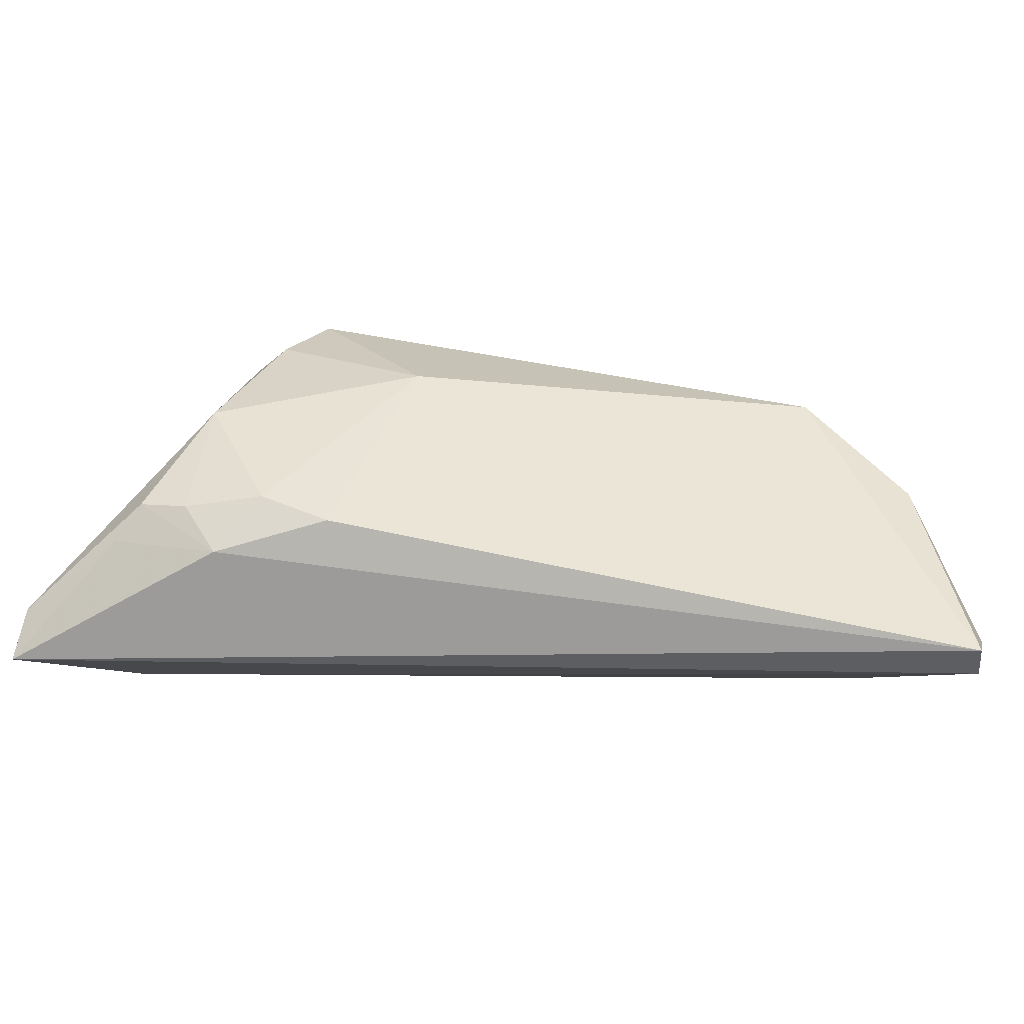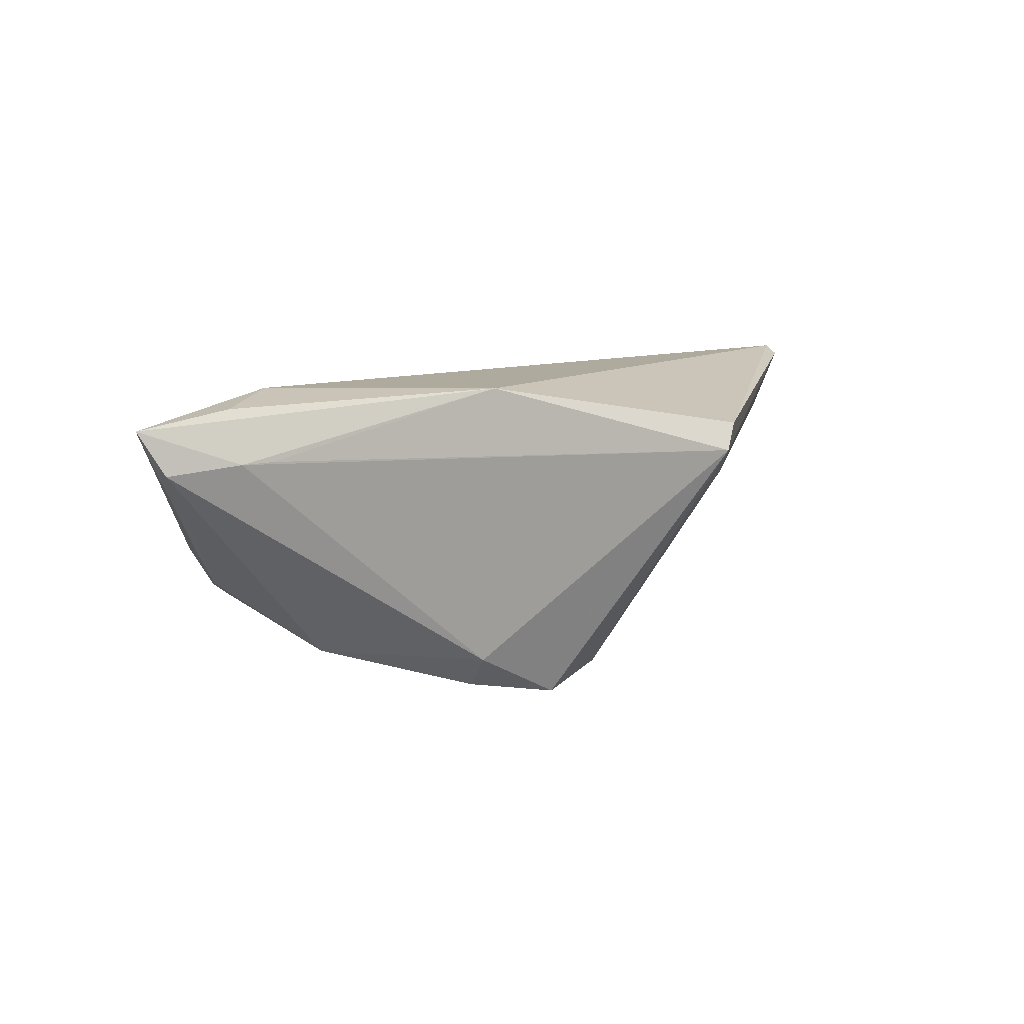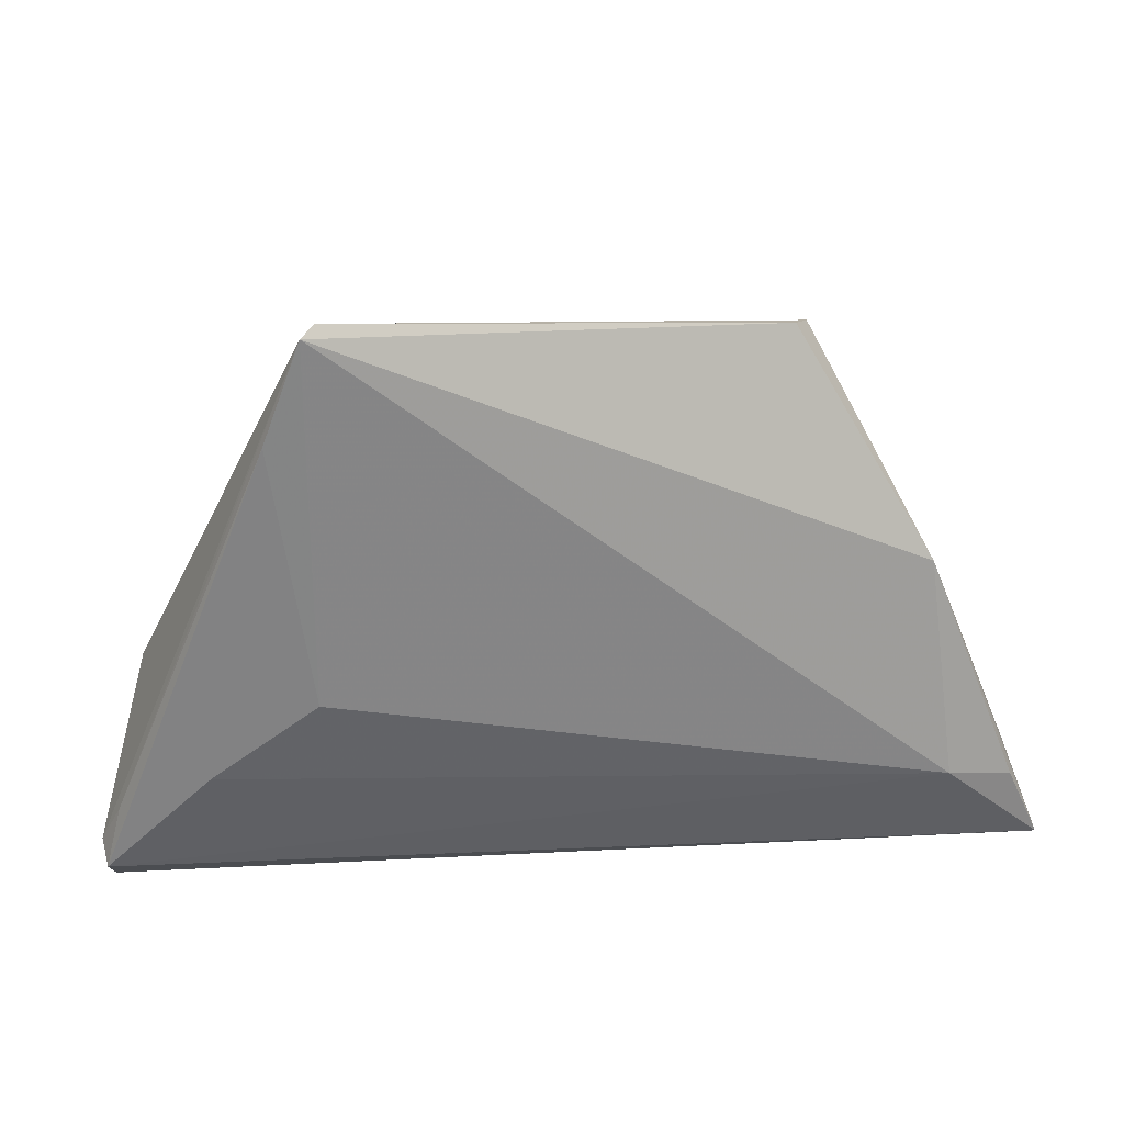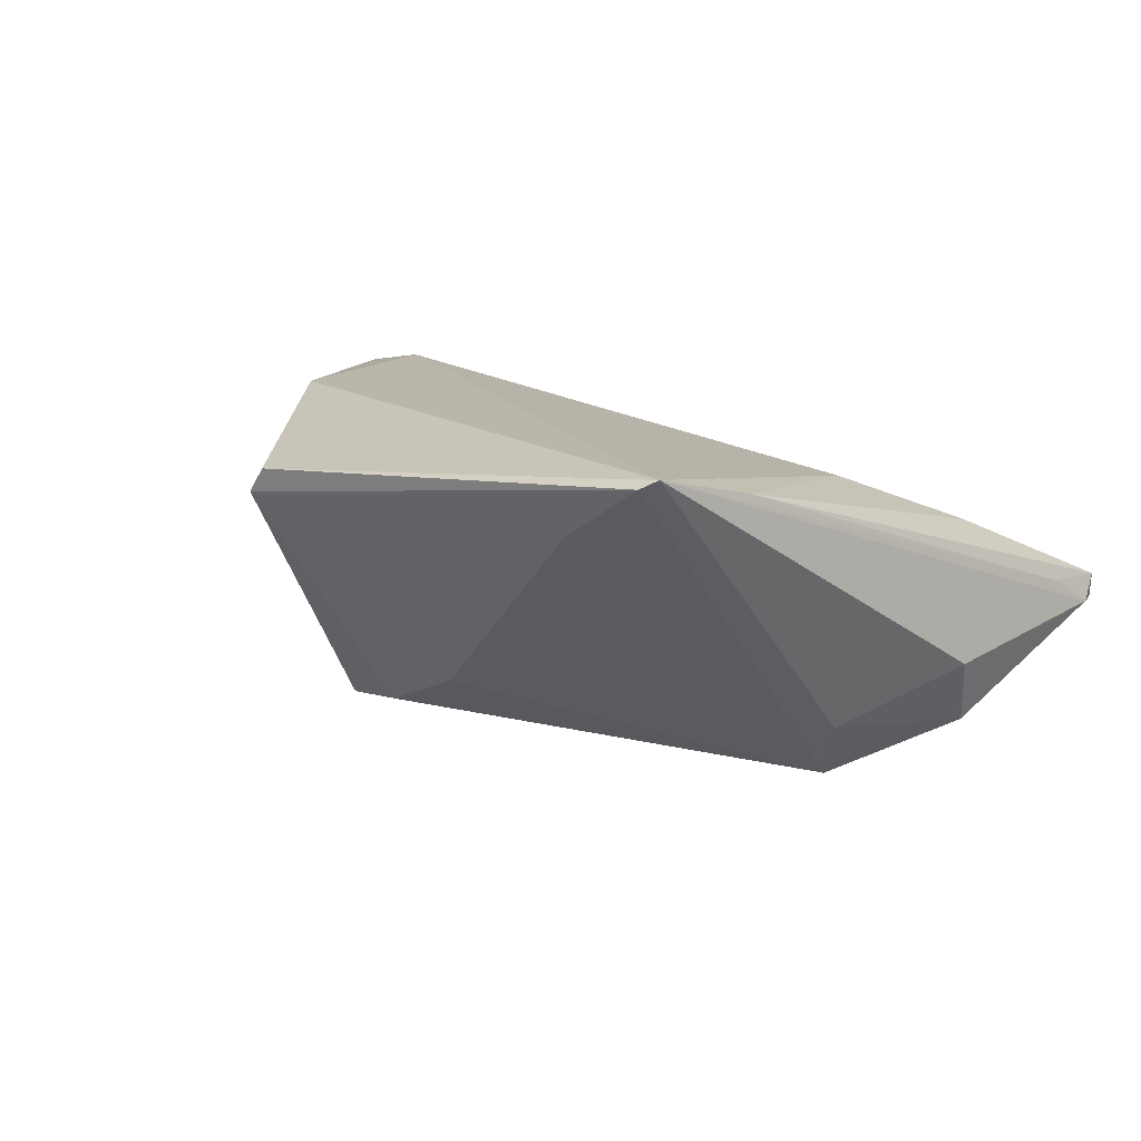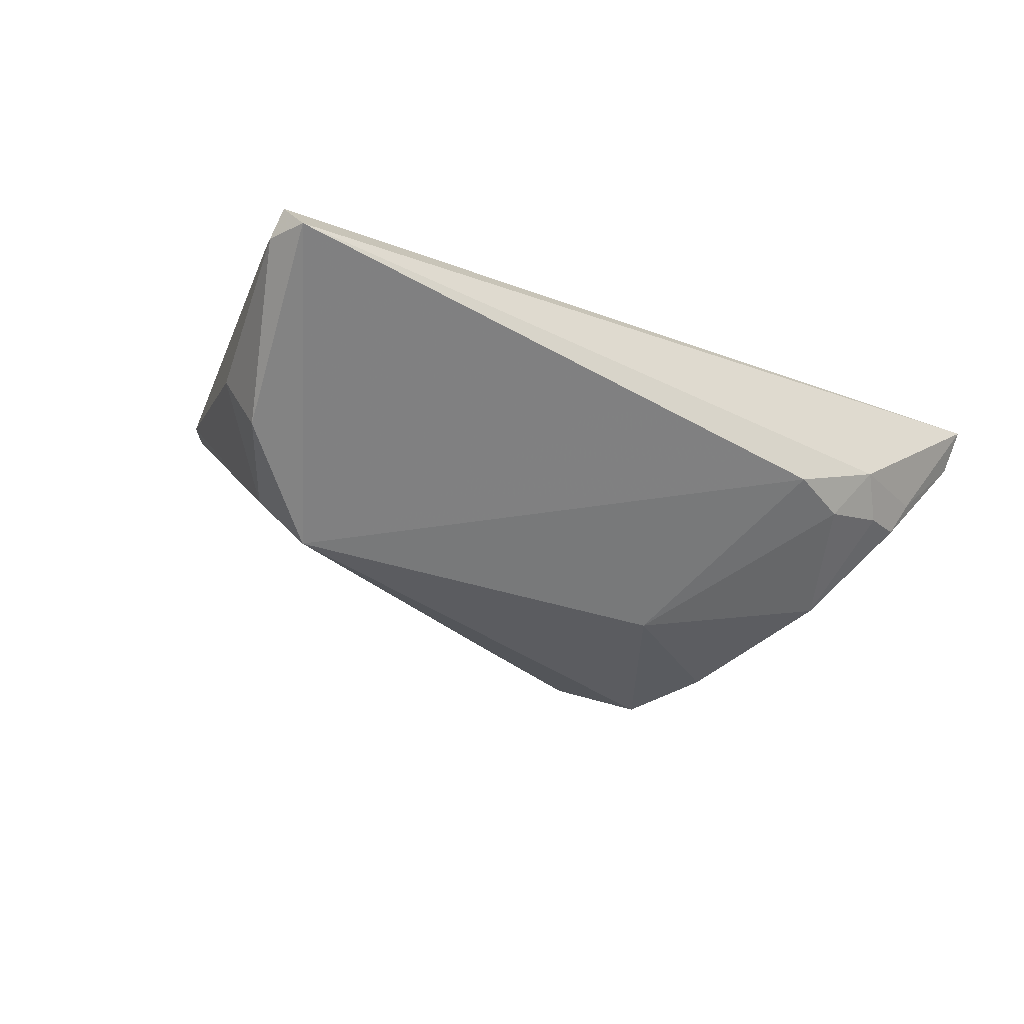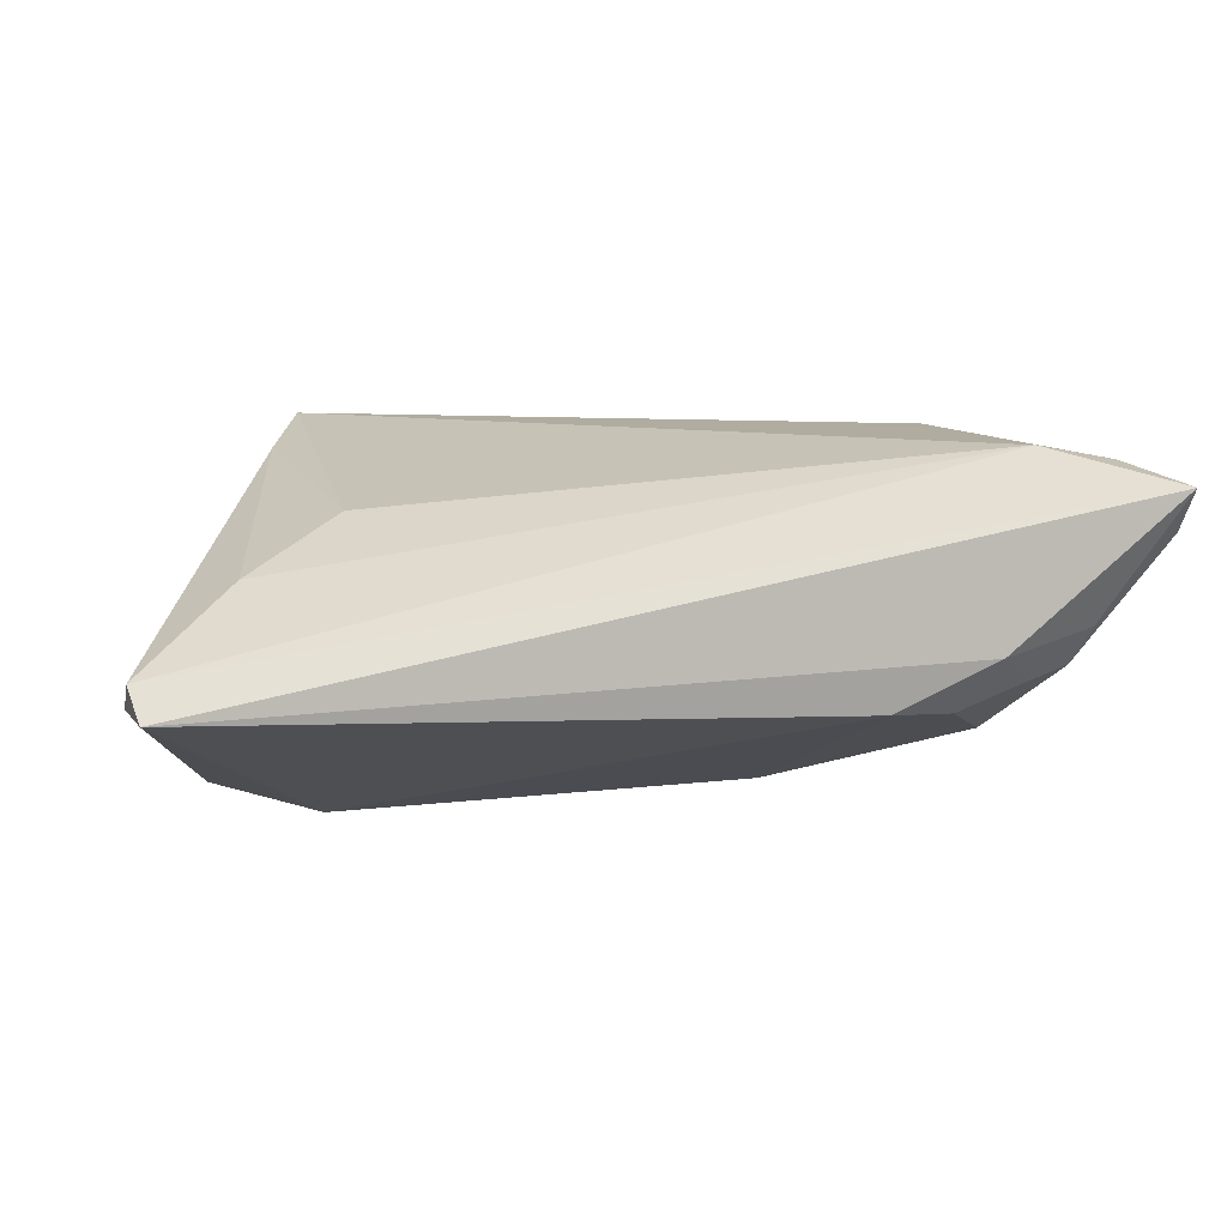
<metadata>
{"format":"obj","ext":"obj","renderer":"f3d","projection":"perspective","resolution":1024,"background":"white","views":[{"elev":-73.4,"azim":170.2,"up":"+Y"},{"elev":9.3,"azim":98.5,"up":"+Z"},{"elev":19.1,"azim":-15.3,"up":"+Y"},{"elev":13.9,"azim":-146.4,"up":"+Z"},{"elev":-35.6,"azim":-35.6,"up":"+Z"},{"elev":9.9,"azim":-11.9,"up":"+Z"}]}
</metadata>
<code>
v -0.05654 -0.02163 -0.001899
v 0.02302 -0.0315 -0.008788
v 0.03129 -0.02863 -0.009538
v 0.006416 0.02241 -0.01454
v 0.03987 0.00866 0.01919
v -0.05189 -0.004517 -0.009485
v 0.01842 0.01872 -0.01997
v 0.026 0.03695 0.01026
v 0.04362 -0.01959 0.01919
v -0.03535 0.04051 0.01919
v 0.03337 0.004527 -0.02014
v -0.02204 0.03882 0.0109
v 0.0234 0.03752 0.01354
v 0.03969 -0.0139 -0.01482
v -0.03944 0.02787 0.01595
v 0.03571 -0.03224 -0.002836
v -0.05862 -0.02691 -0.005414
v 0.04577 -0.02583 -0.005172
v 0.05283 -0.01595 0.01128
v 0.02867 0.01438 -0.0218
v 0.05278 -0.02133 0.01752
v 0.05455 -0.01937 0.01107
v -0.05836 -0.02936 -0.002275
v -0.04607 -0.01548 0.005963
v 0.04022 -0.02775 -0.006444
v -0.03359 -0.005072 0.01188
v 0.03671 0.006614 -0.01603
v 0.01532 -0.005148 -0.02179
v 0.01994 0.03577 0.006829
v -0.03609 0.001216 -0.0249
v 0.05809 -0.03112 0.01528
v -0.04007 0.006619 -0.01681
v 0.05757 -0.02773 0.009872
v -0.04984 -0.00891 -0.01801
v -0.03352 0.04187 0.01815
v -0.05715 -0.03224 -0.006203
v 0.04805 -0.02749 -0.0005449
f 5 13 10
f 10 26 9
f 9 5 10
f 9 23 31
f 17 10 6
f 10 32 6
f 36 23 17
f 31 23 36
f 1 10 17
f 17 23 1
f 15 26 10
f 10 1 15
f 15 1 23
f 31 5 21
f 21 9 31
f 5 9 21
f 24 9 26
f 23 9 24
f 26 15 24
f 24 15 23
f 4 29 7
f 4 12 29
f 10 13 35
f 35 32 10
f 8 35 13
f 13 5 8
f 7 29 8
f 29 12 8
f 12 35 8
f 22 5 31
f 31 33 22
f 7 8 20
f 31 36 16
f 19 8 5
f 5 22 19
f 19 22 8
f 33 18 14
f 3 16 2
f 2 16 36
f 11 20 27
f 27 22 33
f 8 22 27
f 27 20 8
f 33 14 27
f 27 14 11
f 31 16 37
f 37 16 18
f 37 33 31
f 37 18 33
f 25 16 3
f 18 16 25
f 3 14 25
f 25 14 18
f 7 20 30
f 30 4 7
f 30 2 36
f 12 4 30
f 32 35 30
f 30 35 12
f 28 30 20
f 28 20 11
f 11 14 28
f 28 14 3
f 3 2 28
f 2 30 28
f 34 30 36
f 34 36 17
f 17 6 34
f 32 30 34
f 34 6 32

</code>
